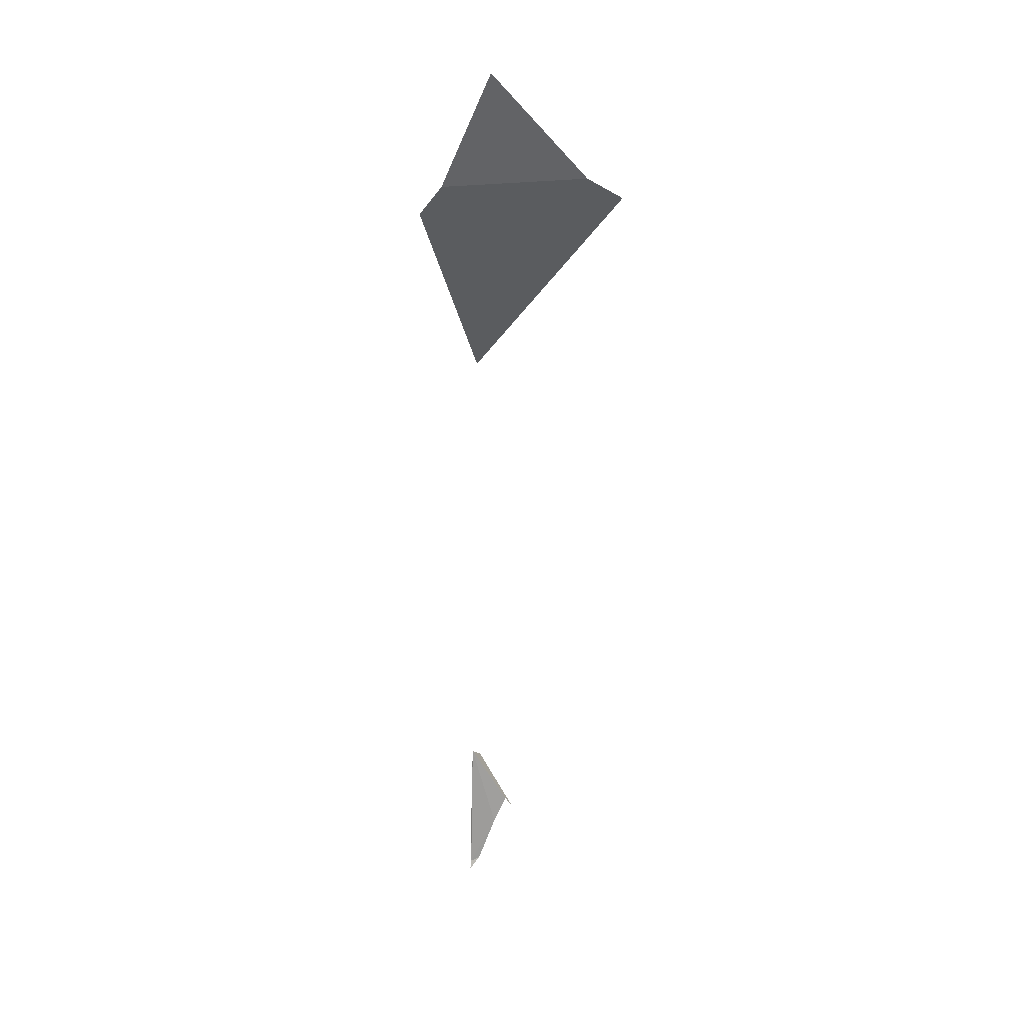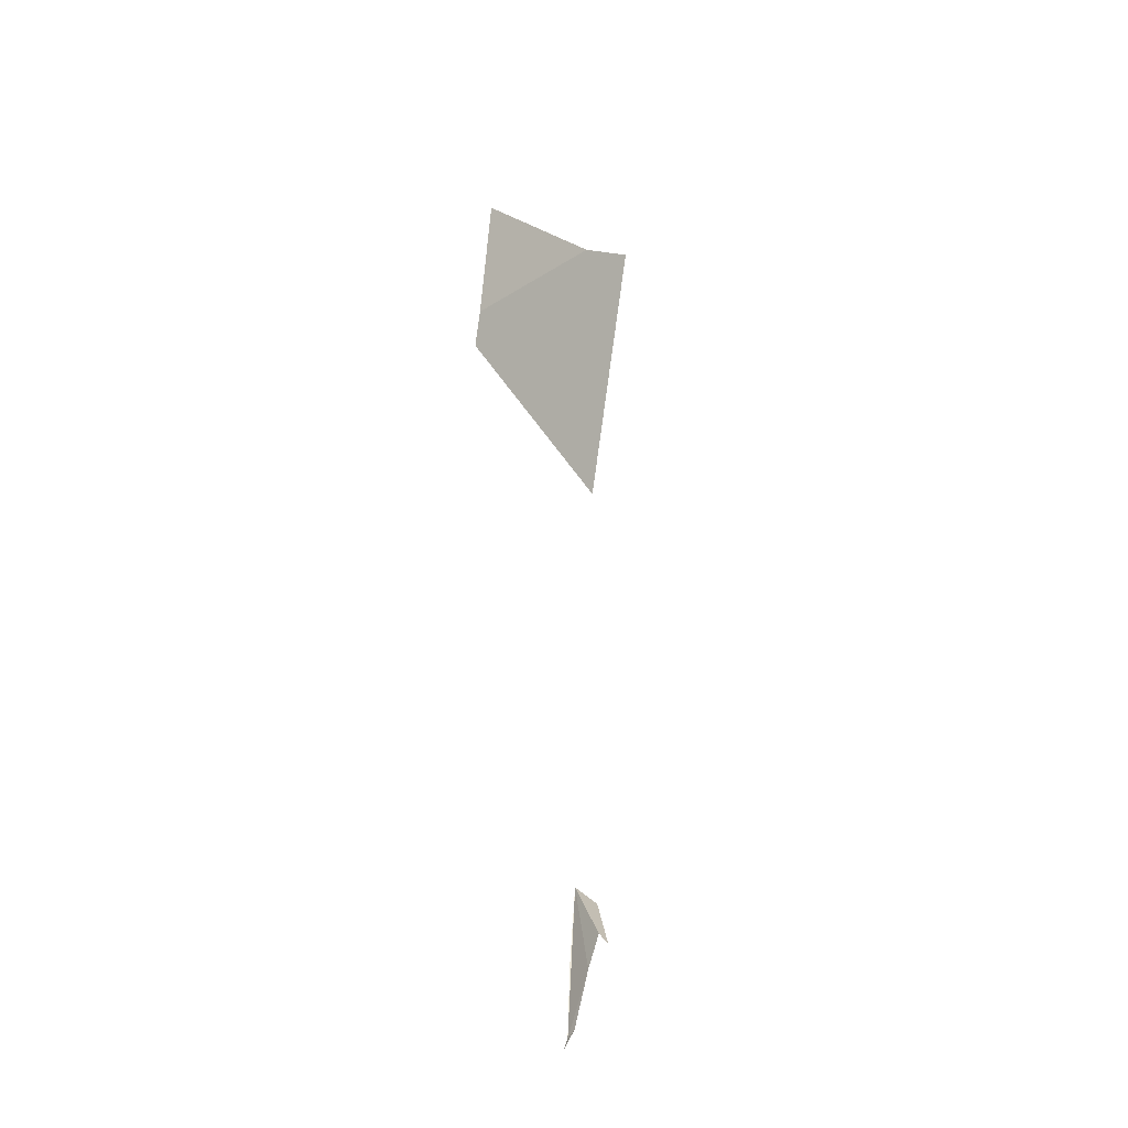
<metadata>
{"format":"obj","ext":"obj","renderer":"f3d","projection":"perspective","resolution":1024,"background":"white","views":[{"elev":22.1,"azim":159.6,"up":"+Y"},{"elev":-37.9,"azim":-146.5,"up":"+Y"}]}
</metadata>
<code>
o 立方体.001_cell.115
v 16.06 3.928 -16.21
v 16.06 3.603 -16.21
v 16.1 4.101 -16.29
v 16.07 3.513 -16.22
v 16.07 3.517 -16.22
v 16.06 3.55 -16.22
v 16.05 3.57 -16.23
v 16.04 3.562 -16.22
v 16.07 3.612 -16.22
v 16.07 3.562 -16.22
v 16.12 4.056 -16.27
v 16.11 4.075 -16.28
v 15.98 4.059 -16.28
v 16.01 4.075 -16.29
v 16.08 4.15 -16.3
v 16.07 3.507 -16.22
f 1 12 14
f 14 3 15
f 16 4 5
f 9 6 4
f 2 7 9
f 14 13 1
f 1 11 12
f 14 12 3
f 4 10 9
f 9 7 6
f 6 5 4
f 2 8 7

</code>
